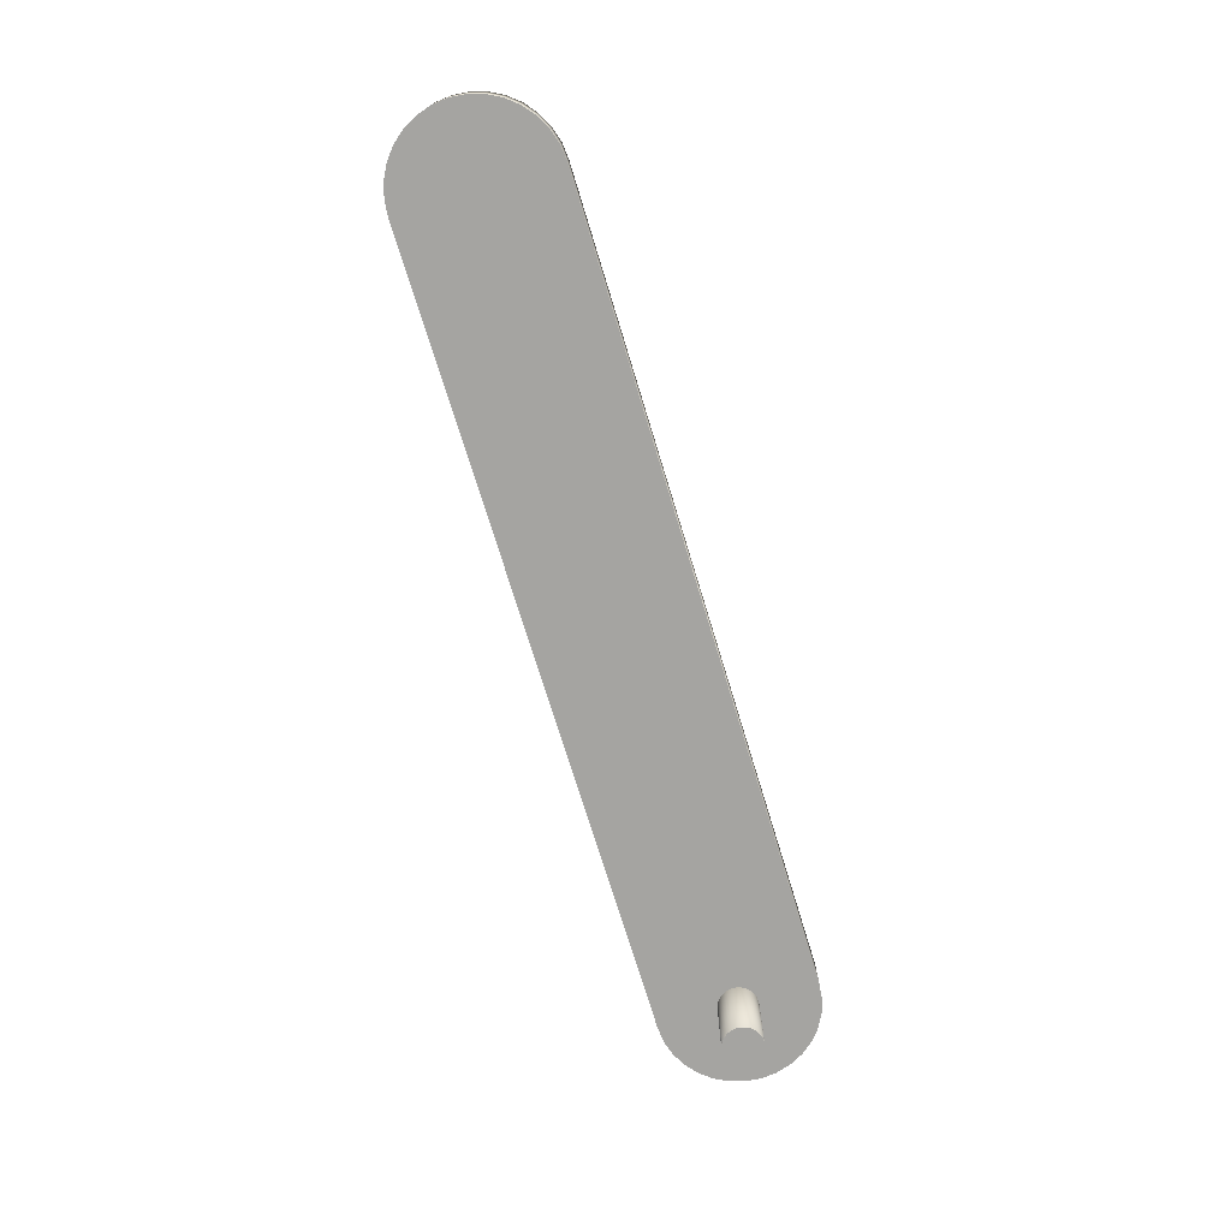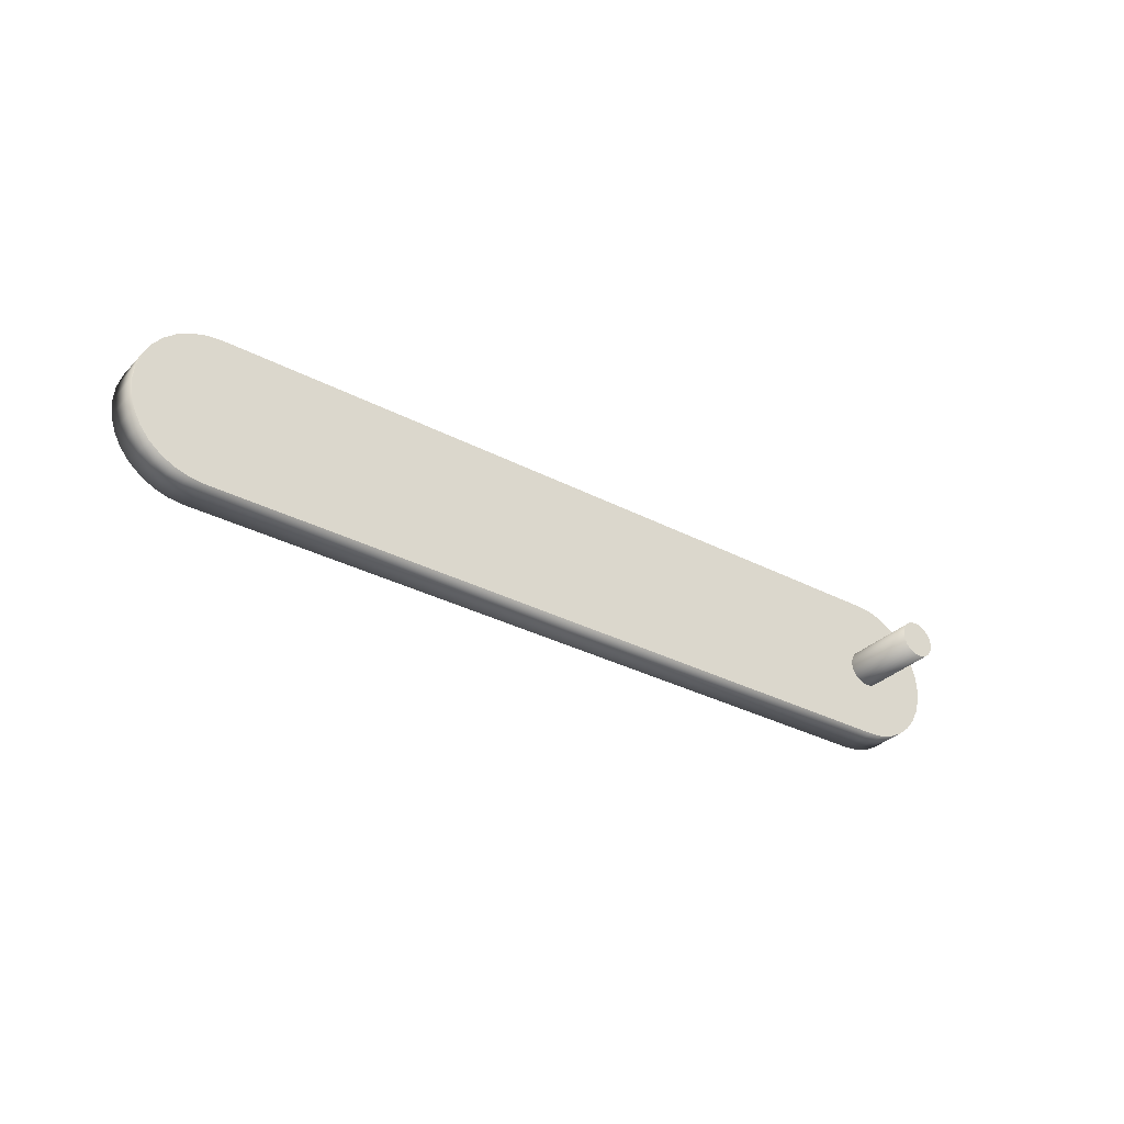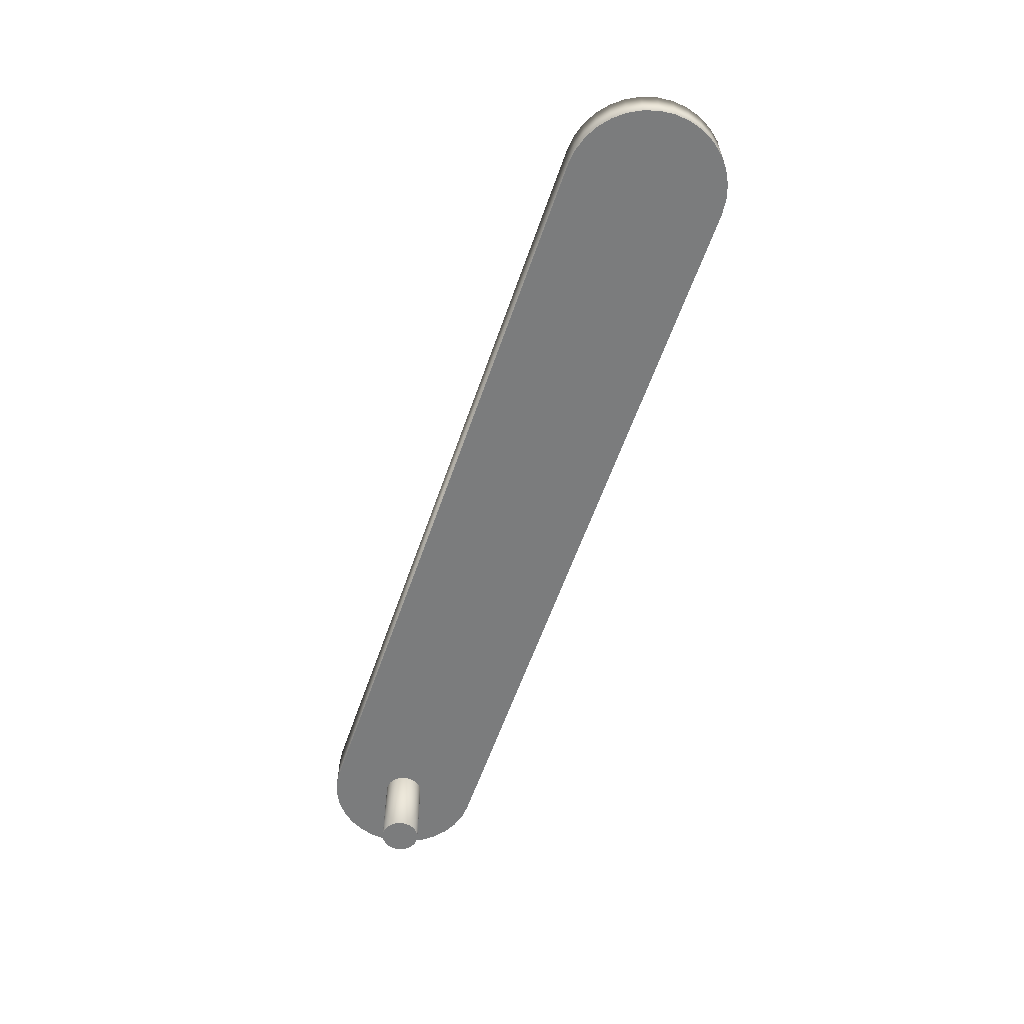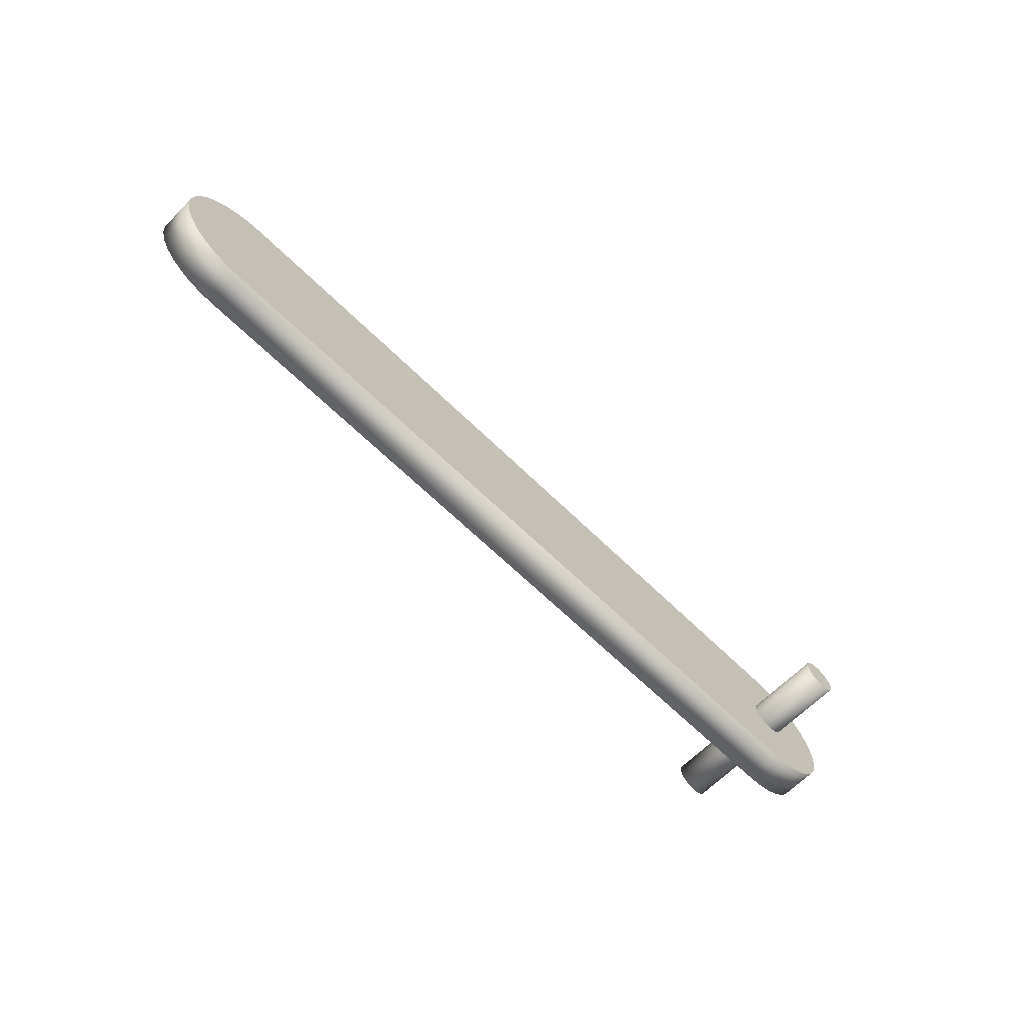
<metadata>
{"format":"obj","ext":"obj","renderer":"f3d","projection":"perspective","resolution":1024,"background":"white","views":[{"elev":-73.4,"azim":107.0,"up":"+Z"},{"elev":-32.4,"azim":143.8,"up":"+Y"},{"elev":-58.6,"azim":71.1,"up":"+Z"},{"elev":-64.9,"azim":135.4,"up":"+Y"}]}
</metadata>
<code>
o stem2
v 0 1 0
v 10 1 0
v -0 -1 0
v 10 -1 0
v -0.1951 -0.9808 0
v 10.2 -0.9808 0
v -0.3827 -0.9239 0
v 10.38 -0.9239 0
v -0.5556 -0.8315 0
v 10.56 -0.8315 0
v -0.7071 -0.7071 0
v 10.71 -0.7071 0
v -0.8315 -0.5556 0
v 10.83 -0.5556 0
v -0.9239 -0.3827 0
v 10.92 -0.3827 0
v -0.9808 -0.1951 0
v 10.98 -0.1951 0
v -1 1e-06 0
v 11 1e-06 0
v -0.9808 0.1951 0
v 10.98 0.1951 0
v -0.9239 0.3827 0
v 10.92 0.3827 0
v -0.8315 0.5556 0
v 10.83 0.5556 0
v -0.7071 0.7071 0
v 10.71 0.7071 0
v -0.5556 0.8315 0
v 10.56 0.8315 0
v -0.3827 0.9239 0
v 10.38 0.9239 0
v -0.1951 0.9808 0
v 10.2 0.9808 0
v 0 0 0
v 10 0 0
v 5 -1 0
v 5 0 0
v 5 1 0
v 5 1 0.5
v 5 0 0.5
v 5 -1 0.5
v 0 0 0.5
v 10 0 0.5
v -0.1951 0.9808 0.5
v 10.2 0.9808 0.5
v -0.3827 0.9239 0.5
v 10.38 0.9239 0.5
v -0.5556 0.8315 0.5
v 10.56 0.8315 0.5
v -0.7071 0.7071 0.5
v 10.71 0.7071 0.5
v -0.8315 0.5556 0.5
v 10.83 0.5556 0.5
v -0.9239 0.3827 0.5
v 10.92 0.3827 0.5
v -0.9808 0.1951 0.5
v 10.98 0.1951 0.5
v -1 1e-06 0.5
v 11 1e-06 0.5
v -0.9808 -0.1951 0.5
v 10.98 -0.1951 0.5
v -0.9239 -0.3827 0.5
v 10.92 -0.3827 0.5
v -0.8315 -0.5556 0.5
v 10.83 -0.5556 0.5
v -0.7071 -0.7071 0.5
v 10.71 -0.7071 0.5
v -0.5556 -0.8315 0.5
v 10.56 -0.8315 0.5
v -0.3827 -0.9239 0.5
v 10.38 -0.9239 0.5
v -0.1951 -0.9808 0.5
v 10.2 -0.9808 0.5
v -0 -1 0.5
v 10 -1 0.5
v 0 1 0.5
v 10 1 0.5
v 0 0.25 0.5
v 0.04877 0.2452 0.5
v 0.09567 0.231 0.5
v 0.1389 0.2079 0.5
v 0.1768 0.1768 0.5
v 0.2079 0.1389 0.5
v 0.231 0.09567 0.5
v 0.2452 0.04877 0.5
v 0.25 0 0.5
v 0.2452 -0.04877 0.5
v 0.231 -0.09567 0.5
v 0.2079 -0.1389 0.5
v 0.1768 -0.1768 0.5
v 0.1389 -0.2079 0.5
v 0.09567 -0.231 0.5
v 0.04877 -0.2452 0.5
v 0 -0.25 0.5
v -0.04877 -0.2452 0.5
v -0.09567 -0.231 0.5
v -0.1389 -0.2079 0.5
v -0.1768 -0.1768 0.5
v -0.2079 -0.1389 0.5
v -0.231 -0.09567 0.5
v -0.2452 -0.04877 0.5
v -0.25 0 0.5
v -0.2452 0.04877 0.5
v -0.231 0.09567 0.5
v -0.2079 0.1389 0.5
v -0.1768 0.1768 0.5
v -0.1389 0.2079 0.5
v -0.09567 0.231 0.5
v -0.04877 0.2452 0.5
v 0 0 1.5
v -0.04877 0.2452 1.5
v -0.09567 0.231 1.5
v -0.1389 0.2079 1.5
v -0.1768 0.1768 1.5
v -0.2079 0.1389 1.5
v -0.231 0.09567 1.5
v -0.2452 0.04877 1.5
v -0.25 0 1.5
v -0.2452 -0.04877 1.5
v -0.231 -0.09567 1.5
v -0.2079 -0.1389 1.5
v -0.1768 -0.1768 1.5
v -0.1389 -0.2079 1.5
v -0.09567 -0.231 1.5
v -0.04877 -0.2452 1.5
v 0 -0.25 1.5
v 0.04877 -0.2452 1.5
v 0.09567 -0.231 1.5
v 0.1389 -0.2079 1.5
v 0.1768 -0.1768 1.5
v 0.2079 -0.1389 1.5
v 0.231 -0.09567 1.5
v 0.2452 -0.04877 1.5
v 0.25 0 1.5
v 0.2452 0.04877 1.5
v 0.231 0.09567 1.5
v 0.2079 0.1389 1.5
v 0.1768 0.1768 1.5
v 0.1389 0.2079 1.5
v 0.09567 0.231 1.5
v 0.04877 0.2452 1.5
v 0 0.25 1.5
v 0 0.25 0
v 0.04877 0.2452 0
v 0.09567 0.231 0
v 0.1389 0.2079 0
v 0.1768 0.1768 0
v 0.2079 0.1389 0
v 0.231 0.09567 0
v 0.2452 0.04877 0
v 0.25 0 0
v 0.2452 -0.04877 0
v 0.231 -0.09567 0
v 0.2079 -0.1389 0
v 0.1768 -0.1768 0
v 0.1389 -0.2079 0
v 0.09567 -0.231 0
v 0.04877 -0.2452 0
v 0 -0.25 0
v -0.04877 -0.2452 0
v -0.09567 -0.231 0
v -0.1389 -0.2079 0
v -0.1768 -0.1768 0
v -0.2079 -0.1389 0
v -0.231 -0.09567 0
v -0.2452 -0.04877 0
v -0.25 0 0
v -0.2452 0.04877 0
v -0.231 0.09567 0
v -0.2079 0.1389 0
v -0.1768 0.1768 0
v -0.1389 0.2079 0
v -0.09567 0.231 0
v -0.04877 0.2452 0
v 0 0 -1
v -0.04877 0.2452 -1
v -0.09567 0.231 -1
v -0.1389 0.2079 -1
v -0.1768 0.1768 -1
v -0.2079 0.1389 -1
v -0.231 0.09567 -1
v -0.2452 0.04877 -1
v -0.25 0 -1
v -0.2452 -0.04877 -1
v -0.231 -0.09567 -1
v -0.2079 -0.1389 -1
v -0.1768 -0.1768 -1
v -0.1389 -0.2079 -1
v -0.09567 -0.231 -1
v -0.04877 -0.2452 -1
v 0 -0.25 -1
v 0.04877 -0.2452 -1
v 0.09567 -0.231 -1
v 0.1389 -0.2079 -1
v 0.1768 -0.1768 -1
v 0.2079 -0.1389 -1
v 0.231 -0.09567 -1
v 0.2452 -0.04877 -1
v 0.25 0 -1
v 0.2452 0.04877 -1
v 0.231 0.09567 -1
v 0.2079 0.1389 -1
v 0.1768 0.1768 -1
v 0.1389 0.2079 -1
v 0.09567 0.231 -1
v 0.04877 0.2452 -1
v 0 0.25 -1
f 35 3 5
f 6 4 36
f 35 5 7
f 8 6 36
f 35 7 9
f 10 8 36
f 35 9 11
f 12 10 36
f 35 11 13
f 14 12 36
f 35 13 15
f 16 14 36
f 35 15 17
f 18 16 36
f 35 17 19
f 20 18 36
f 35 19 21
f 22 20 36
f 35 21 23
f 24 22 36
f 35 23 25
f 26 24 36
f 35 25 27
f 28 26 36
f 35 27 29
f 30 28 36
f 35 29 31
f 32 30 36
f 35 31 33
f 34 32 36
f 33 1 35
f 36 2 34
f 3 35 38 37
f 38 36 4 37
f 35 1 39 38
f 39 2 36 38
f 38 39 40 41
f 37 38 41 42
f 73 75 43
f 44 76 74
f 71 73 43
f 44 74 72
f 69 71 43
f 44 72 70
f 67 69 43
f 44 70 68
f 65 67 43
f 44 68 66
f 63 65 43
f 44 66 64
f 61 63 43
f 44 64 62
f 59 61 43
f 44 62 60
f 57 59 43
f 44 60 58
f 55 57 43
f 44 58 56
f 53 55 43
f 44 56 54
f 51 53 43
f 44 54 52
f 49 51 43
f 44 52 50
f 47 49 43
f 44 50 48
f 45 47 43
f 44 48 46
f 43 77 45
f 46 78 44
f 41 43 75 42
f 76 44 41 42
f 40 77 43 41
f 44 78 40 41
f 143 142 111
f 142 141 111
f 141 140 111
f 140 139 111
f 139 138 111
f 138 137 111
f 137 136 111
f 136 135 111
f 135 134 111
f 134 133 111
f 133 132 111
f 132 131 111
f 131 130 111
f 130 129 111
f 129 128 111
f 128 127 111
f 127 126 111
f 126 125 111
f 125 124 111
f 124 123 111
f 123 122 111
f 122 121 111
f 121 120 111
f 120 119 111
f 119 118 111
f 118 117 111
f 117 116 111
f 116 115 111
f 115 114 111
f 114 113 111
f 113 112 111
f 112 143 111
f 207 208 176
f 206 207 176
f 205 206 176
f 204 205 176
f 203 204 176
f 202 203 176
f 201 202 176
f 200 201 176
f 199 200 176
f 198 199 176
f 197 198 176
f 196 197 176
f 195 196 176
f 194 195 176
f 193 194 176
f 192 193 176
f 191 192 176
f 190 191 176
f 189 190 176
f 188 189 176
f 187 188 176
f 186 187 176
f 185 186 176
f 184 185 176
f 183 184 176
f 182 183 176
f 181 182 176
f 180 181 176
f 179 180 176
f 178 179 176
f 177 178 176
f 208 177 176
f 39 1 77 40
f 78 2 39 40
f 3 37 42 75
f 42 37 4 76
f 1 33 45 77
f 46 34 2 78
f 33 31 47 45
f 48 32 34 46
f 31 29 49 47
f 50 30 32 48
f 29 27 51 49
f 52 28 30 50
f 27 25 53 51
f 54 26 28 52
f 25 23 55 53
f 56 24 26 54
f 23 21 57 55
f 58 22 24 56
f 21 19 59 57
f 60 20 22 58
f 19 17 61 59
f 62 18 20 60
f 17 15 63 61
f 64 16 18 62
f 15 13 65 63
f 66 14 16 64
f 13 11 67 65
f 68 12 14 66
f 11 9 69 67
f 70 10 12 68
f 9 7 71 69
f 72 8 10 70
f 7 5 73 71
f 74 6 8 72
f 5 3 75 73
f 76 4 6 74
f 110 79 143 112
f 109 110 112 113
f 108 109 113 114
f 107 108 114 115
f 106 107 115 116
f 105 106 116 117
f 104 105 117 118
f 103 104 118 119
f 102 103 119 120
f 101 102 120 121
f 100 101 121 122
f 99 100 122 123
f 98 99 123 124
f 97 98 124 125
f 96 97 125 126
f 95 96 126 127
f 94 95 127 128
f 93 94 128 129
f 92 93 129 130
f 91 92 130 131
f 90 91 131 132
f 89 90 132 133
f 88 89 133 134
f 87 88 134 135
f 86 87 135 136
f 85 86 136 137
f 84 85 137 138
f 83 84 138 139
f 82 83 139 140
f 81 82 140 141
f 80 81 141 142
f 79 80 142 143
f 144 175 177 208
f 175 174 178 177
f 174 173 179 178
f 173 172 180 179
f 172 171 181 180
f 171 170 182 181
f 170 169 183 182
f 169 168 184 183
f 168 167 185 184
f 167 166 186 185
f 166 165 187 186
f 165 164 188 187
f 164 163 189 188
f 163 162 190 189
f 162 161 191 190
f 161 160 192 191
f 160 159 193 192
f 159 158 194 193
f 158 157 195 194
f 157 156 196 195
f 156 155 197 196
f 155 154 198 197
f 154 153 199 198
f 153 152 200 199
f 152 151 201 200
f 151 150 202 201
f 150 149 203 202
f 149 148 204 203
f 148 147 205 204
f 147 146 206 205
f 146 145 207 206
f 145 144 208 207
o stem1
v 0 1 0
v 10 1 0
v -0 -1 0
v 10 -1 0
v -0.1951 -0.9808 0
v 10.2 -0.9808 0
v -0.3827 -0.9239 0
v 10.38 -0.9239 0
v -0.5556 -0.8315 0
v 10.56 -0.8315 0
v -0.7071 -0.7071 0
v 10.71 -0.7071 0
v -0.8315 -0.5556 0
v 10.83 -0.5556 0
v -0.9239 -0.3827 0
v 10.92 -0.3827 0
v -0.9808 -0.1951 0
v 10.98 -0.1951 0
v -1 1e-06 0
v 11 1e-06 0
v -0.9808 0.1951 0
v 10.98 0.1951 0
v -0.9239 0.3827 0
v 10.92 0.3827 0
v -0.8315 0.5556 0
v 10.83 0.5556 0
v -0.7071 0.7071 0
v 10.71 0.7071 0
v -0.5556 0.8315 0
v 10.56 0.8315 0
v -0.3827 0.9239 0
v 10.38 0.9239 0
v -0.1951 0.9808 0
v 10.2 0.9808 0
v 0 0 0
v 10 0 0
v 5 -1 0
v 5 0 0
v 5 1 0
v 5 1 0.5
v 5 0 0.5
v 5 -1 0.5
v 0 0 0.5
v 10 0 0.5
v -0.1951 0.9808 0.5
v 10.2 0.9808 0.5
v -0.3827 0.9239 0.5
v 10.38 0.9239 0.5
v -0.5556 0.8315 0.5
v 10.56 0.8315 0.5
v -0.7071 0.7071 0.5
v 10.71 0.7071 0.5
v -0.8315 0.5556 0.5
v 10.83 0.5556 0.5
v -0.9239 0.3827 0.5
v 10.92 0.3827 0.5
v -0.9808 0.1951 0.5
v 10.98 0.1951 0.5
v -1 1e-06 0.5
v 11 1e-06 0.5
v -0.9808 -0.1951 0.5
v 10.98 -0.1951 0.5
v -0.9239 -0.3827 0.5
v 10.92 -0.3827 0.5
v -0.8315 -0.5556 0.5
v 10.83 -0.5556 0.5
v -0.7071 -0.7071 0.5
v 10.71 -0.7071 0.5
v -0.5556 -0.8315 0.5
v 10.56 -0.8315 0.5
v -0.3827 -0.9239 0.5
v 10.38 -0.9239 0.5
v -0.1951 -0.9808 0.5
v 10.2 -0.9808 0.5
v -0 -1 0.5
v 10 -1 0.5
v 0 1 0.5
v 10 1 0.5
v 0 0.25 0.5
v 0.04877 0.2452 0.5
v 0.09567 0.231 0.5
v 0.1389 0.2079 0.5
v 0.1768 0.1768 0.5
v 0.2079 0.1389 0.5
v 0.231 0.09567 0.5
v 0.2452 0.04877 0.5
v 0.25 0 0.5
v 0.2452 -0.04877 0.5
v 0.231 -0.09567 0.5
v 0.2079 -0.1389 0.5
v 0.1768 -0.1768 0.5
v 0.1389 -0.2079 0.5
v 0.09567 -0.231 0.5
v 0.04877 -0.2452 0.5
v 0 -0.25 0.5
v -0.04877 -0.2452 0.5
v -0.09567 -0.231 0.5
v -0.1389 -0.2079 0.5
v -0.1768 -0.1768 0.5
v -0.2079 -0.1389 0.5
v -0.231 -0.09567 0.5
v -0.2452 -0.04877 0.5
v -0.25 0 0.5
v -0.2452 0.04877 0.5
v -0.231 0.09567 0.5
v -0.2079 0.1389 0.5
v -0.1768 0.1768 0.5
v -0.1389 0.2079 0.5
v -0.09567 0.231 0.5
v -0.04877 0.2452 0.5
v 0 0 1.5
v -0.04877 0.2452 1.5
v -0.09567 0.231 1.5
v -0.1389 0.2079 1.5
v -0.1768 0.1768 1.5
v -0.2079 0.1389 1.5
v -0.231 0.09567 1.5
v -0.2452 0.04877 1.5
v -0.25 0 1.5
v -0.2452 -0.04877 1.5
v -0.231 -0.09567 1.5
v -0.2079 -0.1389 1.5
v -0.1768 -0.1768 1.5
v -0.1389 -0.2079 1.5
v -0.09567 -0.231 1.5
v -0.04877 -0.2452 1.5
v 0 -0.25 1.5
v 0.04877 -0.2452 1.5
v 0.09567 -0.231 1.5
v 0.1389 -0.2079 1.5
v 0.1768 -0.1768 1.5
v 0.2079 -0.1389 1.5
v 0.231 -0.09567 1.5
v 0.2452 -0.04877 1.5
v 0.25 0 1.5
v 0.2452 0.04877 1.5
v 0.231 0.09567 1.5
v 0.2079 0.1389 1.5
v 0.1768 0.1768 1.5
v 0.1389 0.2079 1.5
v 0.09567 0.231 1.5
v 0.04877 0.2452 1.5
v 0 0.25 1.5
f 243 211 213
f 214 212 244
f 243 213 215
f 216 214 244
f 243 215 217
f 218 216 244
f 243 217 219
f 220 218 244
f 243 219 221
f 222 220 244
f 243 221 223
f 224 222 244
f 243 223 225
f 226 224 244
f 243 225 227
f 228 226 244
f 243 227 229
f 230 228 244
f 243 229 231
f 232 230 244
f 243 231 233
f 234 232 244
f 243 233 235
f 236 234 244
f 243 235 237
f 238 236 244
f 243 237 239
f 240 238 244
f 243 239 241
f 242 240 244
f 241 209 243
f 244 210 242
f 211 243 246 245
f 246 244 212 245
f 243 209 247 246
f 247 210 244 246
f 246 247 248 249
f 245 246 249 250
f 281 283 251
f 252 284 282
f 279 281 251
f 252 282 280
f 277 279 251
f 252 280 278
f 275 277 251
f 252 278 276
f 273 275 251
f 252 276 274
f 271 273 251
f 252 274 272
f 269 271 251
f 252 272 270
f 267 269 251
f 252 270 268
f 265 267 251
f 252 268 266
f 263 265 251
f 252 266 264
f 261 263 251
f 252 264 262
f 259 261 251
f 252 262 260
f 257 259 251
f 252 260 258
f 255 257 251
f 252 258 256
f 253 255 251
f 252 256 254
f 251 285 253
f 254 286 252
f 249 251 283 250
f 284 252 249 250
f 248 285 251 249
f 252 286 248 249
f 351 350 319
f 350 349 319
f 349 348 319
f 348 347 319
f 347 346 319
f 346 345 319
f 345 344 319
f 344 343 319
f 343 342 319
f 342 341 319
f 341 340 319
f 340 339 319
f 339 338 319
f 338 337 319
f 337 336 319
f 336 335 319
f 335 334 319
f 334 333 319
f 333 332 319
f 332 331 319
f 331 330 319
f 330 329 319
f 329 328 319
f 328 327 319
f 327 326 319
f 326 325 319
f 325 324 319
f 324 323 319
f 323 322 319
f 322 321 319
f 321 320 319
f 320 351 319
f 247 209 285 248
f 286 210 247 248
f 211 245 250 283
f 250 245 212 284
f 209 241 253 285
f 254 242 210 286
f 241 239 255 253
f 256 240 242 254
f 239 237 257 255
f 258 238 240 256
f 237 235 259 257
f 260 236 238 258
f 235 233 261 259
f 262 234 236 260
f 233 231 263 261
f 264 232 234 262
f 231 229 265 263
f 266 230 232 264
f 229 227 267 265
f 268 228 230 266
f 227 225 269 267
f 270 226 228 268
f 225 223 271 269
f 272 224 226 270
f 223 221 273 271
f 274 222 224 272
f 221 219 275 273
f 276 220 222 274
f 219 217 277 275
f 278 218 220 276
f 217 215 279 277
f 280 216 218 278
f 215 213 281 279
f 282 214 216 280
f 213 211 283 281
f 284 212 214 282
f 318 287 351 320
f 317 318 320 321
f 316 317 321 322
f 315 316 322 323
f 314 315 323 324
f 313 314 324 325
f 312 313 325 326
f 311 312 326 327
f 310 311 327 328
f 309 310 328 329
f 308 309 329 330
f 307 308 330 331
f 306 307 331 332
f 305 306 332 333
f 304 305 333 334
f 303 304 334 335
f 302 303 335 336
f 301 302 336 337
f 300 301 337 338
f 299 300 338 339
f 298 299 339 340
f 297 298 340 341
f 296 297 341 342
f 295 296 342 343
f 294 295 343 344
f 293 294 344 345
f 292 293 345 346
f 291 292 346 347
f 290 291 347 348
f 289 290 348 349
f 288 289 349 350
f 287 288 350 351

</code>
